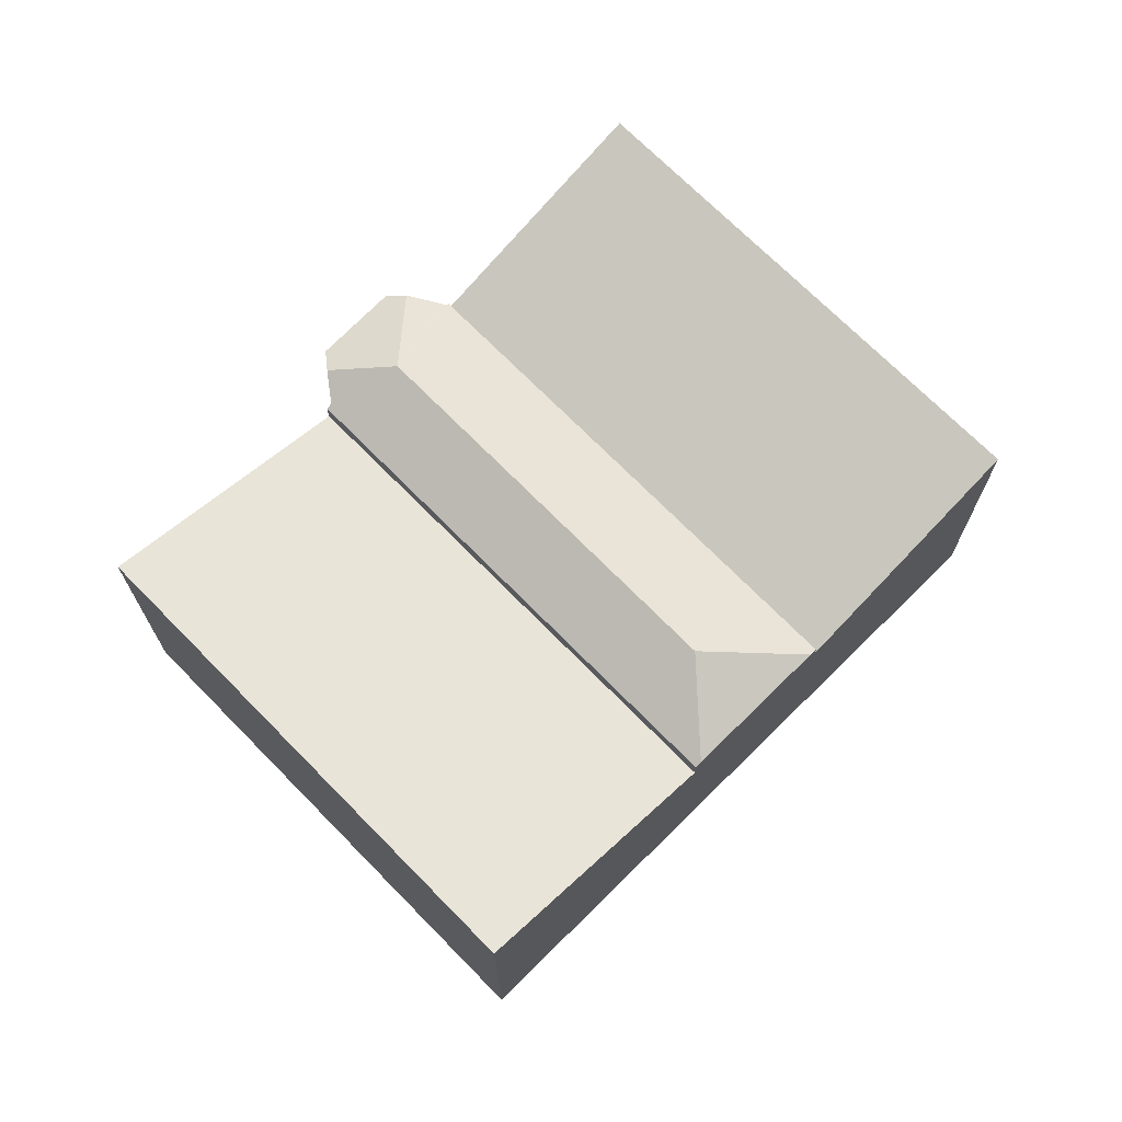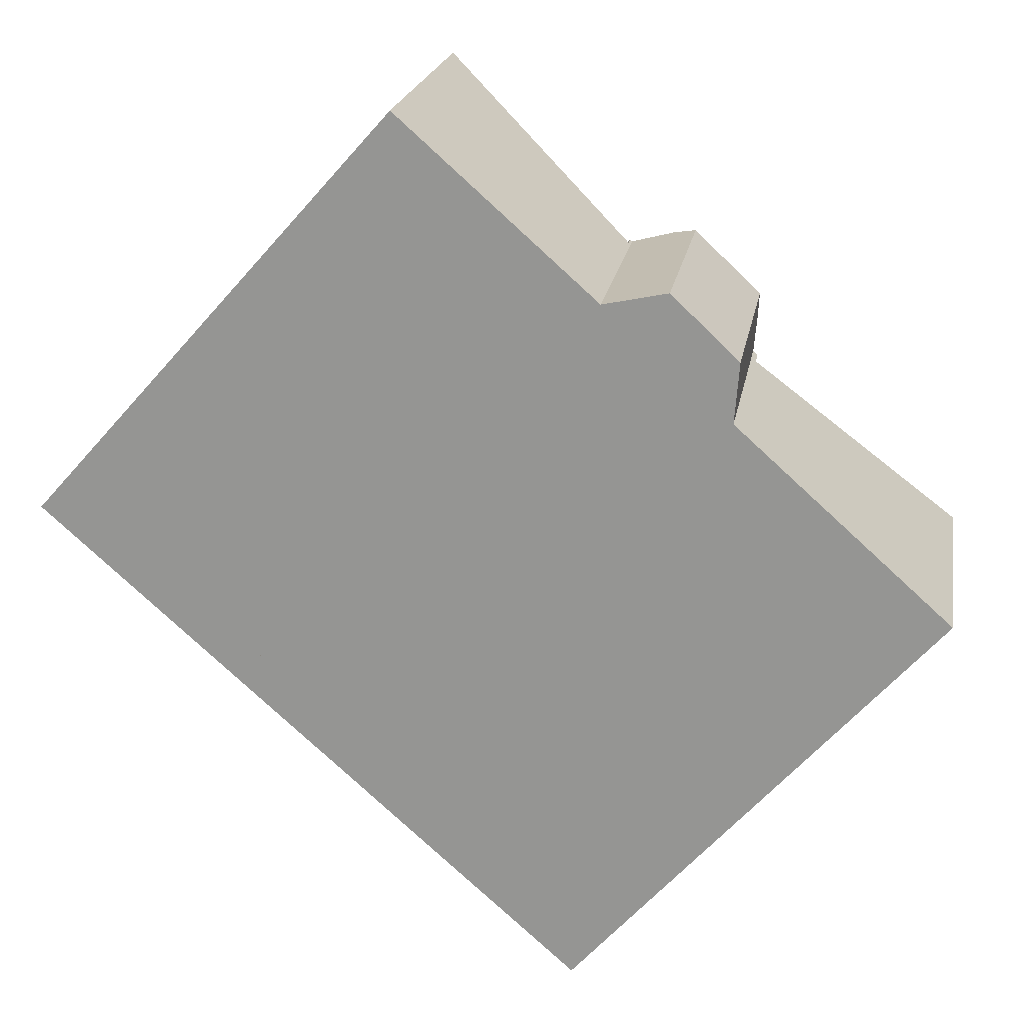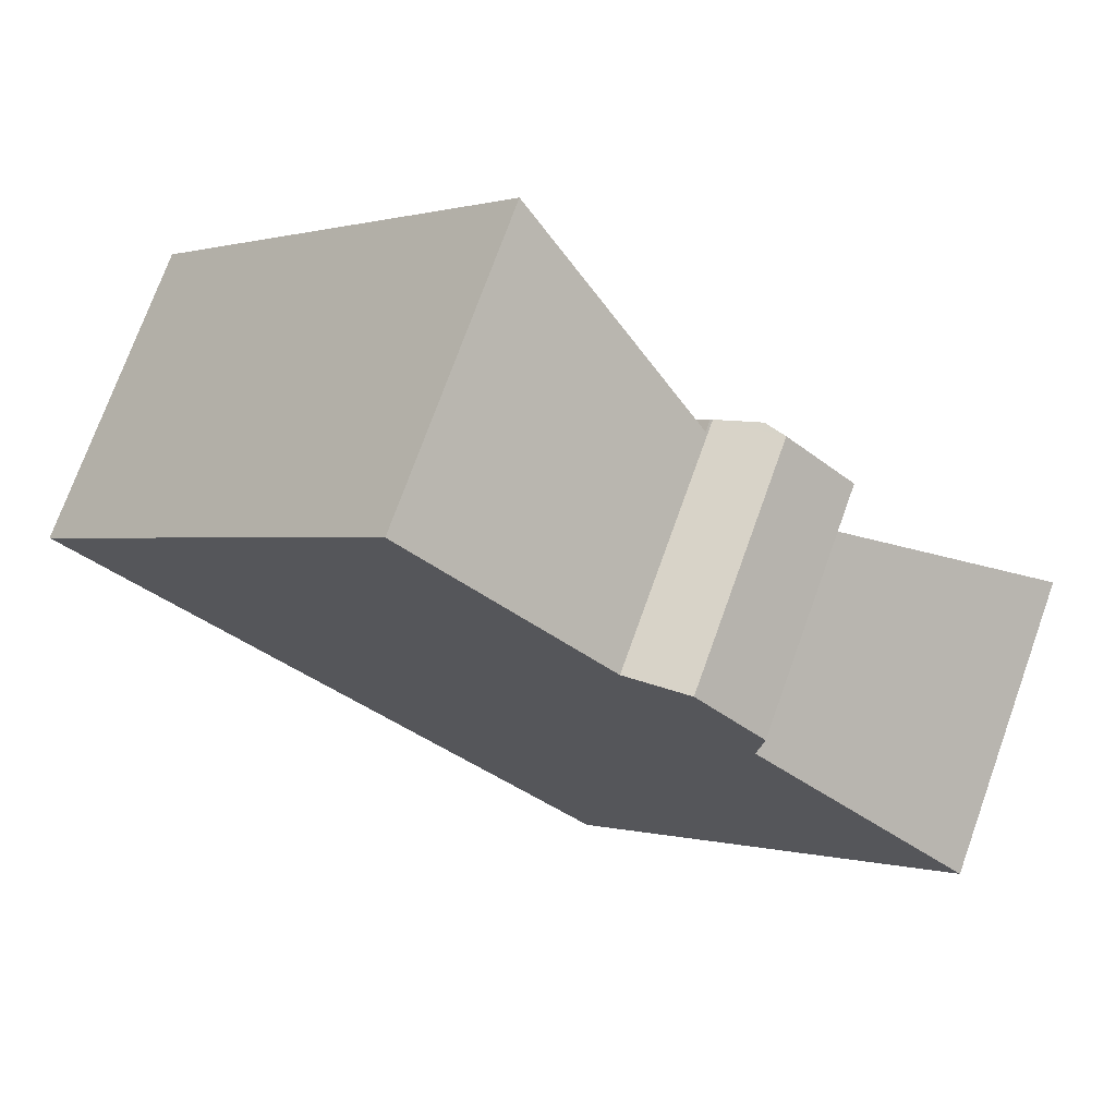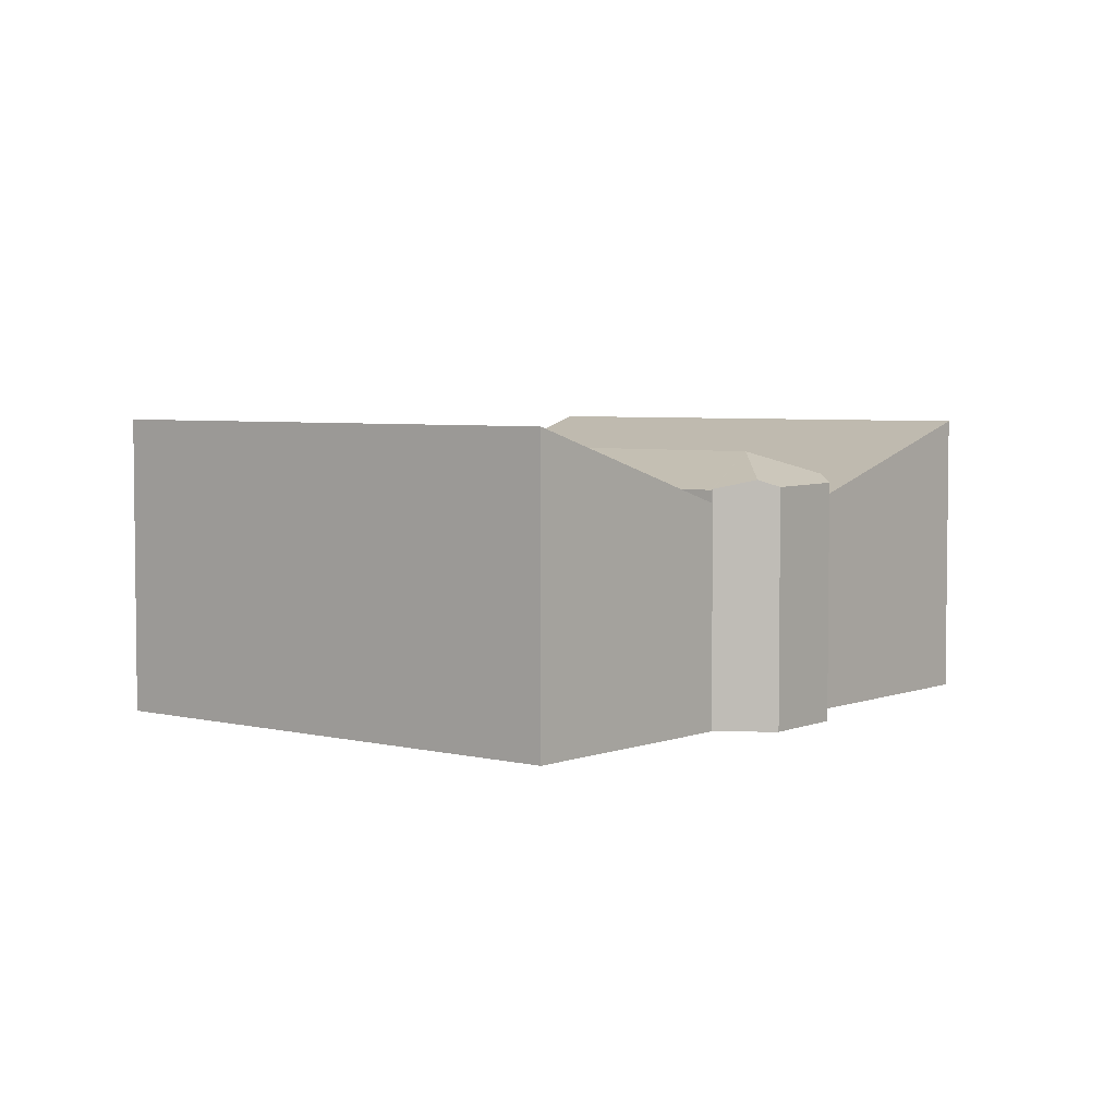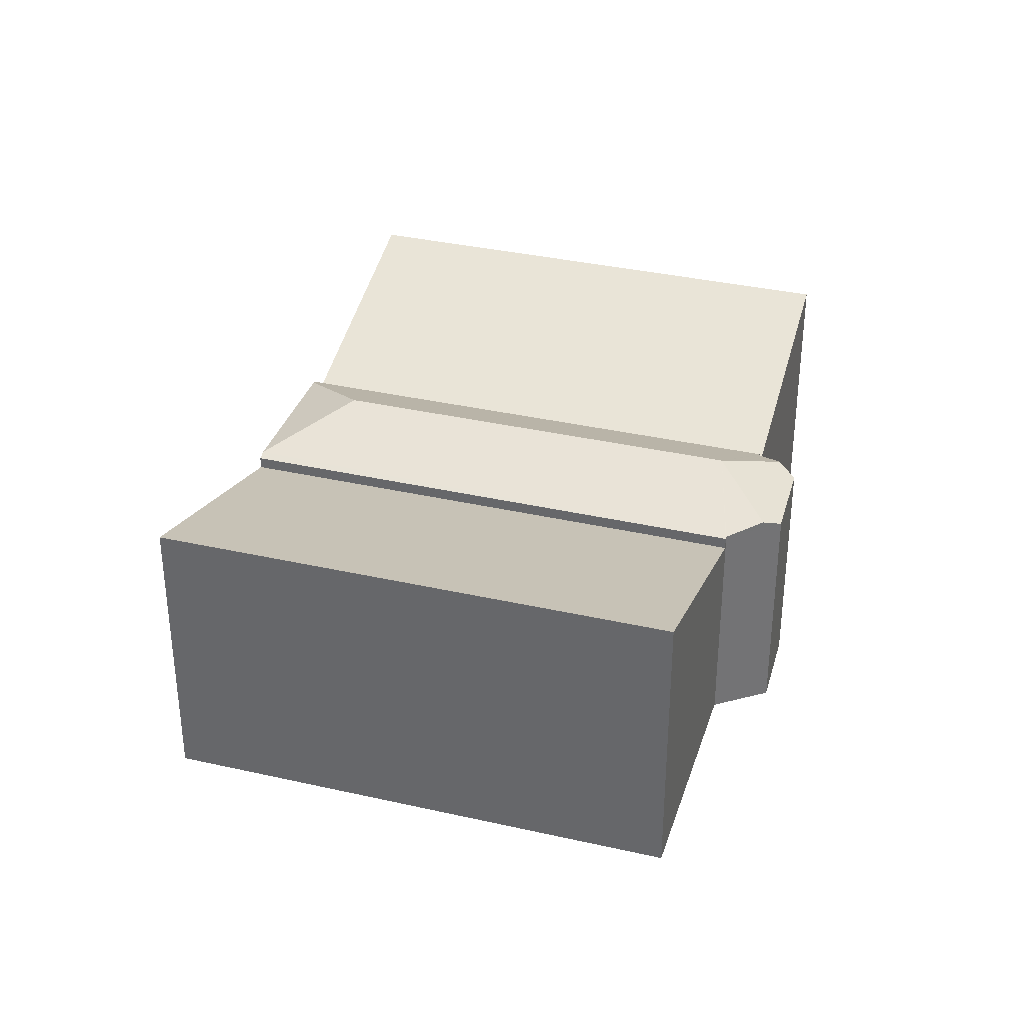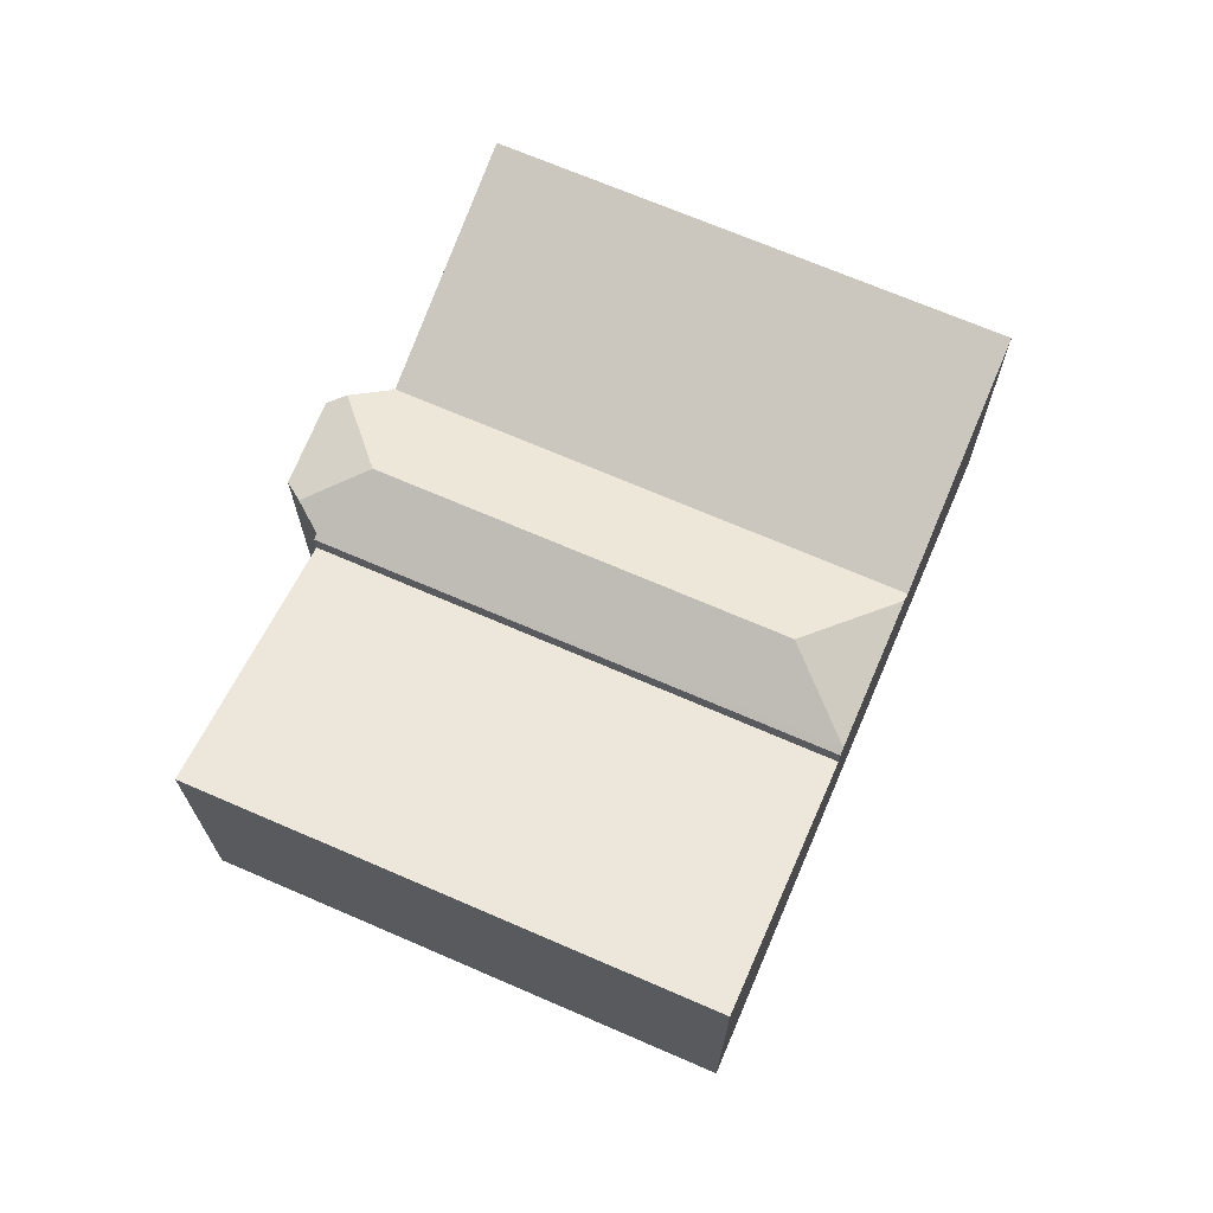
<metadata>
{"format":"obj","ext":"obj","renderer":"f3d","projection":"perspective","resolution":1024,"background":"white","views":[{"elev":71.0,"azim":176.9,"up":"+Y"},{"elev":20.7,"azim":9.7,"up":"+Z"},{"elev":73.7,"azim":19.8,"up":"+Z"},{"elev":4.4,"azim":-9.2,"up":"+Y"},{"elev":34.8,"azim":-31.6,"up":"+Y"},{"elev":70.0,"azim":154.8,"up":"+Y"}]}
</metadata>
<code>
v  7.759 3.444 1.914
v  8.745 3.056 2.357
v  8.721 3.158 2.033
v  7.895 3.042 3.156
v  7.62 3.131 3.097
v  4.084 3.044 -3.617
v  8.745 3.004 1.539
v  4.15 3.004 -3.676
v  4.083 3.444 -2.258
v  8.687 3.039 1.591
v  2.561 3.044 -2.268
v  7.057 3.004 3.004
v  2.477 3.004 -2.194
v  7.083 3.016 2.981
v  7.895 -1.932e-16 3.156
v  7.62 -1.896e-16 3.097
v  7.083 -1.825e-16 2.981
v  8.745 -1.443e-16 2.357
v  8.687 -9.742e-17 1.591
v  8.745 -9.424e-17 1.539
v  7.057 -1.839e-16 3.004
v  8.721 -1.245e-16 2.033
v  4.15 2.251e-16 -3.676
v  4.084 2.215e-16 -3.617
v  2.477 1.343e-16 -2.194
v  2.561 1.389e-16 -2.268
v  4.15 2.738 -3.676
v  11.4 3.773 -0.835
v  6.816 3.773 -6.038
v  8.745 2.738 1.539
v  11.4 5.113e-17 -0.835
v  6.816 3.697e-16 -6.038
v  0 3.843 2.353e-16
v  7.057 2.849 3.004
v  2.477 2.849 -2.194
v  4.594 3.838 5.189
v  0 0 0
v  4.594 -3.177e-16 5.189
g defaultobject
f 1 2 3
f 2 1 4
f 4 1 5
f 6 7 8
f 7 6 9
f 7 9 1
f 7 1 10
f 10 1 3
f 9 6 11
f 12 11 13
f 11 12 9
f 9 12 1
f 1 12 14
f 1 14 5
f 14 4 5
f 4 14 15
f 15 14 16
f 16 14 17
f 4 18 2
f 18 4 15
f 19 7 10
f 7 19 20
f 12 17 14
f 17 12 21
f 2 10 3
f 10 2 18
f 10 18 19
f 19 18 22
f 20 8 7
f 8 20 23
f 23 6 8
f 6 23 11
f 11 23 13
f 13 23 24
f 13 24 25
f 25 24 26
f 25 12 13
f 12 25 21
f 20 24 23
f 24 20 26
f 26 20 19
f 26 19 22
f 26 22 18
f 26 18 25
f 25 18 17
f 25 17 21
f 17 18 15
f 17 15 16
f 27 28 29
f 28 27 30
f 30 31 28
f 31 30 20
f 31 29 28
f 29 31 32
f 32 27 29
f 27 32 23
f 23 30 27
f 30 23 20
f 23 31 20
f 31 23 32
f 33 34 35
f 34 33 36
f 37 36 33
f 36 37 38
f 38 34 36
f 34 38 21
f 21 35 34
f 35 21 25
f 35 37 33
f 37 35 25
f 37 21 38
f 21 37 25

</code>
